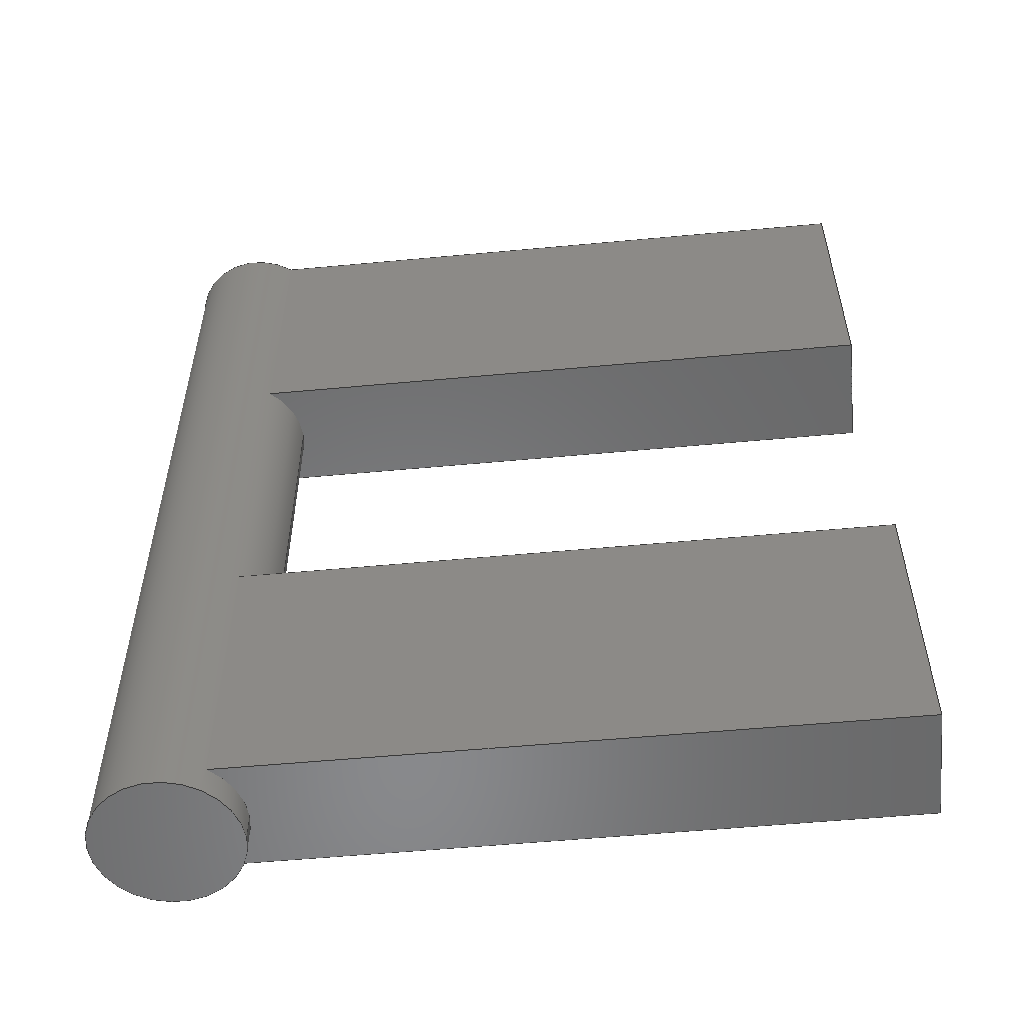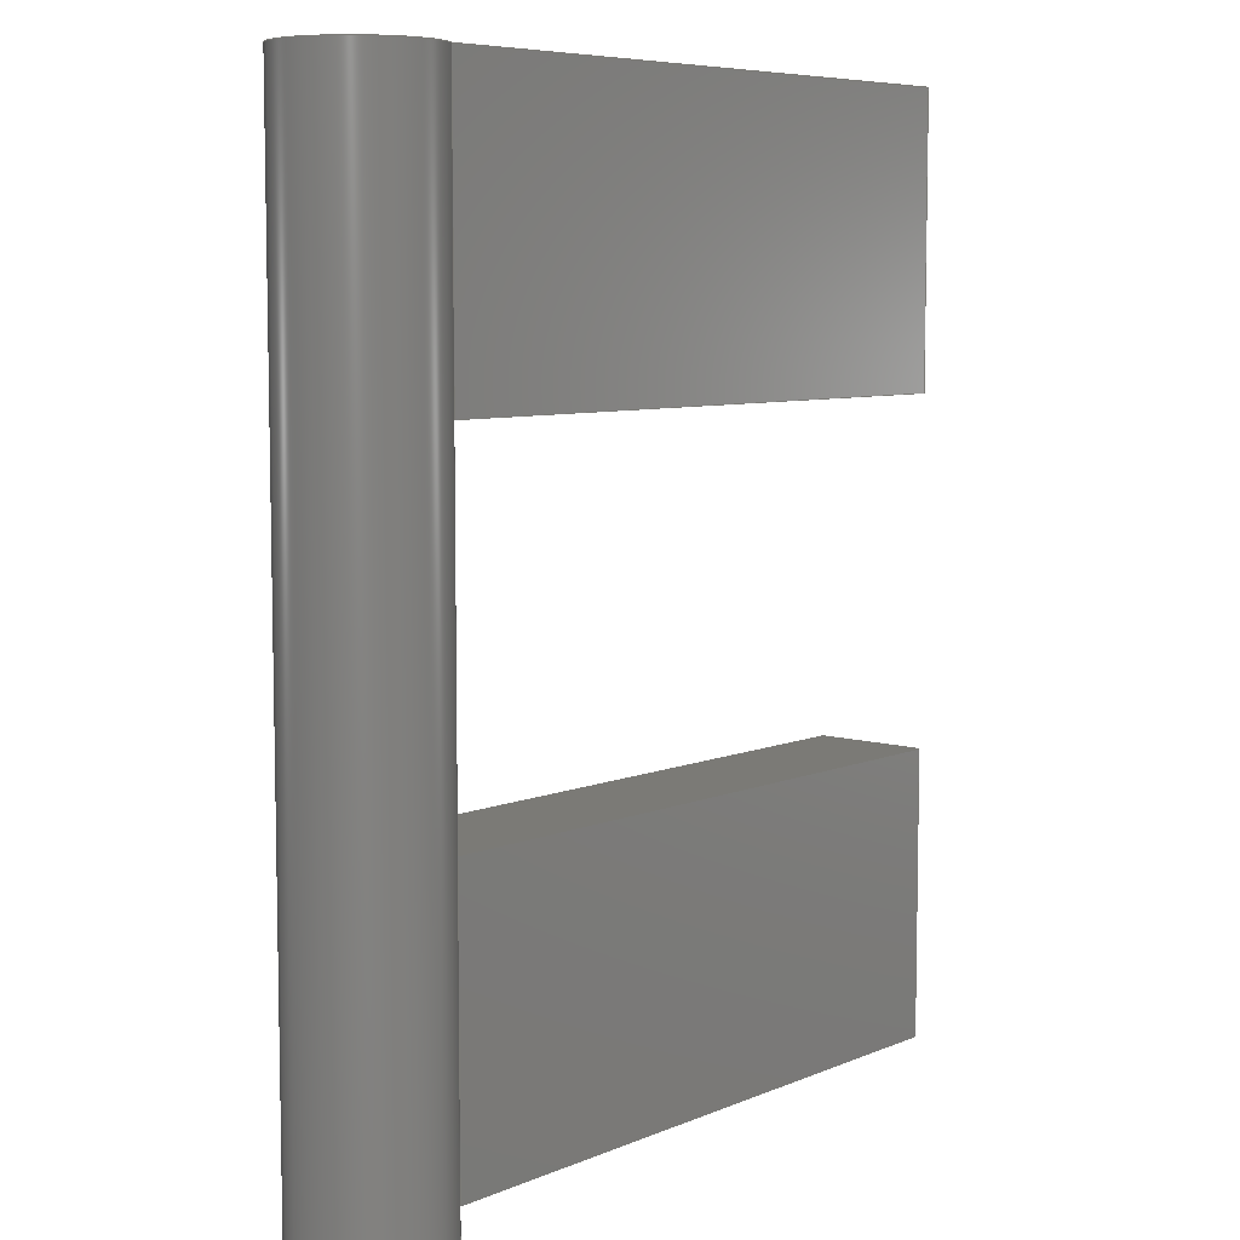
<metadata>
{"format":"step","ext":"step","renderer":"f3d","projection":"perspective","resolution":1024,"background":"white","views":[{"elev":-55.3,"azim":-174.4,"up":"+Z"},{"elev":7.2,"azim":130.4,"up":"+Z"}]}
</metadata>
<code>
ISO-10303-21;
DATA;
#1=MECHANICAL_DESIGN_GEOMETRIC_PRESENTATION_REPRESENTATION('',(#4),#380);
#2=SHAPE_REPRESENTATION_RELATIONSHIP('SRR','None',#387,#3);
#3=ADVANCED_BREP_SHAPE_REPRESENTATION('',(#5),#379);
#4=STYLED_ITEM('',(#397),#5);
#5=MANIFOLD_SOLID_BREP('Body1',#216);
#6=CYLINDRICAL_SURFACE('',#239,0.025);
#7=CIRCLE('',#232,0.025);
#8=CIRCLE('',#233,0.025);
#9=CIRCLE('',#236,0.025);
#10=CIRCLE('',#237,0.025);
#11=CIRCLE('',#240,0.025);
#12=CIRCLE('',#241,0.025);
#13=CIRCLE('',#242,0.025);
#14=CIRCLE('',#243,0.025);
#15=FACE_OUTER_BOUND('',#27,.T.);
#16=FACE_OUTER_BOUND('',#28,.T.);
#17=FACE_OUTER_BOUND('',#29,.T.);
#18=FACE_OUTER_BOUND('',#30,.T.);
#19=FACE_OUTER_BOUND('',#31,.T.);
#20=FACE_OUTER_BOUND('',#32,.T.);
#21=FACE_OUTER_BOUND('',#33,.T.);
#22=FACE_OUTER_BOUND('',#34,.T.);
#23=FACE_OUTER_BOUND('',#35,.T.);
#24=FACE_OUTER_BOUND('',#36,.T.);
#25=FACE_OUTER_BOUND('',#37,.T.);
#26=FACE_OUTER_BOUND('',#38,.T.);
#27=EDGE_LOOP('',(#133,#134,#135,#136));
#28=EDGE_LOOP('',(#137,#138,#139,#140,#141));
#29=EDGE_LOOP('',(#142,#143,#144,#145));
#30=EDGE_LOOP('',(#146,#147,#148,#149,#150));
#31=EDGE_LOOP('',(#151,#152,#153,#154));
#32=EDGE_LOOP('',(#155,#156,#157,#158,#159,#160,#161,#162,#163,#164,#165,
#166,#167,#168,#169,#170));
#33=EDGE_LOOP('',(#171));
#34=EDGE_LOOP('',(#172,#173,#174,#175,#176));
#35=EDGE_LOOP('',(#177,#178,#179,#180));
#36=EDGE_LOOP('',(#181,#182,#183,#184));
#37=EDGE_LOOP('',(#185,#186,#187,#188));
#38=EDGE_LOOP('',(#189,#190,#191,#192));
#39=LINE('',#318,#61);
#40=LINE('',#320,#62);
#41=LINE('',#322,#63);
#42=LINE('',#323,#64);
#43=LINE('',#329,#65);
#44=LINE('',#330,#66);
#45=LINE('',#334,#67);
#46=LINE('',#336,#68);
#47=LINE('',#337,#69);
#48=LINE('',#341,#70);
#49=LINE('',#347,#71);
#50=LINE('',#349,#72);
#51=LINE('',#353,#73);
#52=LINE('',#357,#74);
#53=LINE('',#362,#75);
#54=LINE('',#364,#76);
#55=LINE('',#365,#77);
#56=LINE('',#368,#78);
#57=LINE('',#369,#79);
#58=LINE('',#372,#80);
#59=LINE('',#373,#81);
#60=LINE('',#375,#82);
#61=VECTOR('',#254,1);
#62=VECTOR('',#255,1);
#63=VECTOR('',#256,1);
#64=VECTOR('',#257,1);
#65=VECTOR('',#262,1);
#66=VECTOR('',#263,1);
#67=VECTOR('',#268,1);
#68=VECTOR('',#269,1);
#69=VECTOR('',#270,1);
#70=VECTOR('',#275,1);
#71=VECTOR('',#284,0.025);
#72=VECTOR('',#285,0.025);
#73=VECTOR('',#288,1);
#74=VECTOR('',#291,1);
#75=VECTOR('',#298,1);
#76=VECTOR('',#299,1);
#77=VECTOR('',#300,1);
#78=VECTOR('',#303,1);
#79=VECTOR('',#304,1);
#80=VECTOR('',#307,1);
#81=VECTOR('',#308,1);
#82=VECTOR('',#311,1);
#83=VERTEX_POINT('',#316);
#84=VERTEX_POINT('',#317);
#85=VERTEX_POINT('',#319);
#86=VERTEX_POINT('',#321);
#87=VERTEX_POINT('',#325);
#88=VERTEX_POINT('',#326);
#89=VERTEX_POINT('',#328);
#90=VERTEX_POINT('',#333);
#91=VERTEX_POINT('',#335);
#92=VERTEX_POINT('',#339);
#93=VERTEX_POINT('',#345);
#94=VERTEX_POINT('',#348);
#95=VERTEX_POINT('',#350);
#96=VERTEX_POINT('',#352);
#97=VERTEX_POINT('',#354);
#98=VERTEX_POINT('',#356);
#99=VERTEX_POINT('',#361);
#100=VERTEX_POINT('',#363);
#101=VERTEX_POINT('',#367);
#102=VERTEX_POINT('',#371);
#103=EDGE_CURVE('',#83,#84,#39,.T.);
#104=EDGE_CURVE('',#85,#83,#40,.T.);
#105=EDGE_CURVE('',#86,#85,#41,.T.);
#106=EDGE_CURVE('',#86,#84,#42,.T.);
#107=EDGE_CURVE('',#87,#88,#7,.T.);
#108=EDGE_CURVE('',#89,#87,#43,.T.);
#109=EDGE_CURVE('',#85,#89,#44,.T.);
#110=EDGE_CURVE('',#88,#83,#8,.T.);
#111=EDGE_CURVE('',#90,#87,#45,.T.);
#112=EDGE_CURVE('',#91,#90,#46,.T.);
#113=EDGE_CURVE('',#89,#91,#47,.T.);
#114=EDGE_CURVE('',#84,#92,#9,.T.);
#115=EDGE_CURVE('',#91,#86,#48,.T.);
#116=EDGE_CURVE('',#92,#90,#10,.T.);
#117=EDGE_CURVE('',#93,#93,#11,.T.);
#118=EDGE_CURVE('',#93,#92,#49,.T.);
#119=EDGE_CURVE('',#88,#94,#50,.T.);
#120=EDGE_CURVE('',#95,#94,#12,.T.);
#121=EDGE_CURVE('',#96,#95,#51,.T.);
#122=EDGE_CURVE('',#97,#96,#13,.T.);
#123=EDGE_CURVE('',#98,#97,#52,.T.);
#124=EDGE_CURVE('',#94,#98,#14,.T.);
#125=EDGE_CURVE('',#99,#98,#53,.T.);
#126=EDGE_CURVE('',#100,#99,#54,.T.);
#127=EDGE_CURVE('',#100,#95,#55,.T.);
#128=EDGE_CURVE('',#101,#97,#56,.T.);
#129=EDGE_CURVE('',#99,#101,#57,.T.);
#130=EDGE_CURVE('',#102,#96,#58,.T.);
#131=EDGE_CURVE('',#101,#102,#59,.T.);
#132=EDGE_CURVE('',#102,#100,#60,.T.);
#133=ORIENTED_EDGE('',*,*,#103,.F.);
#134=ORIENTED_EDGE('',*,*,#104,.F.);
#135=ORIENTED_EDGE('',*,*,#105,.F.);
#136=ORIENTED_EDGE('',*,*,#106,.T.);
#137=ORIENTED_EDGE('',*,*,#107,.F.);
#138=ORIENTED_EDGE('',*,*,#108,.F.);
#139=ORIENTED_EDGE('',*,*,#109,.F.);
#140=ORIENTED_EDGE('',*,*,#104,.T.);
#141=ORIENTED_EDGE('',*,*,#110,.F.);
#142=ORIENTED_EDGE('',*,*,#111,.F.);
#143=ORIENTED_EDGE('',*,*,#112,.F.);
#144=ORIENTED_EDGE('',*,*,#113,.F.);
#145=ORIENTED_EDGE('',*,*,#108,.T.);
#146=ORIENTED_EDGE('',*,*,#114,.F.);
#147=ORIENTED_EDGE('',*,*,#106,.F.);
#148=ORIENTED_EDGE('',*,*,#115,.F.);
#149=ORIENTED_EDGE('',*,*,#112,.T.);
#150=ORIENTED_EDGE('',*,*,#116,.F.);
#151=ORIENTED_EDGE('',*,*,#105,.T.);
#152=ORIENTED_EDGE('',*,*,#109,.T.);
#153=ORIENTED_EDGE('',*,*,#113,.T.);
#154=ORIENTED_EDGE('',*,*,#115,.T.);
#155=ORIENTED_EDGE('',*,*,#117,.F.);
#156=ORIENTED_EDGE('',*,*,#118,.T.);
#157=ORIENTED_EDGE('',*,*,#116,.T.);
#158=ORIENTED_EDGE('',*,*,#111,.T.);
#159=ORIENTED_EDGE('',*,*,#107,.T.);
#160=ORIENTED_EDGE('',*,*,#119,.T.);
#161=ORIENTED_EDGE('',*,*,#120,.F.);
#162=ORIENTED_EDGE('',*,*,#121,.F.);
#163=ORIENTED_EDGE('',*,*,#122,.F.);
#164=ORIENTED_EDGE('',*,*,#123,.F.);
#165=ORIENTED_EDGE('',*,*,#124,.F.);
#166=ORIENTED_EDGE('',*,*,#119,.F.);
#167=ORIENTED_EDGE('',*,*,#110,.T.);
#168=ORIENTED_EDGE('',*,*,#103,.T.);
#169=ORIENTED_EDGE('',*,*,#114,.T.);
#170=ORIENTED_EDGE('',*,*,#118,.F.);
#171=ORIENTED_EDGE('',*,*,#117,.T.);
#172=ORIENTED_EDGE('',*,*,#120,.T.);
#173=ORIENTED_EDGE('',*,*,#124,.T.);
#174=ORIENTED_EDGE('',*,*,#125,.F.);
#175=ORIENTED_EDGE('',*,*,#126,.F.);
#176=ORIENTED_EDGE('',*,*,#127,.T.);
#177=ORIENTED_EDGE('',*,*,#123,.T.);
#178=ORIENTED_EDGE('',*,*,#128,.F.);
#179=ORIENTED_EDGE('',*,*,#129,.F.);
#180=ORIENTED_EDGE('',*,*,#125,.T.);
#181=ORIENTED_EDGE('',*,*,#130,.F.);
#182=ORIENTED_EDGE('',*,*,#131,.F.);
#183=ORIENTED_EDGE('',*,*,#128,.T.);
#184=ORIENTED_EDGE('',*,*,#122,.T.);
#185=ORIENTED_EDGE('',*,*,#121,.T.);
#186=ORIENTED_EDGE('',*,*,#127,.F.);
#187=ORIENTED_EDGE('',*,*,#132,.F.);
#188=ORIENTED_EDGE('',*,*,#130,.T.);
#189=ORIENTED_EDGE('',*,*,#129,.T.);
#190=ORIENTED_EDGE('',*,*,#131,.T.);
#191=ORIENTED_EDGE('',*,*,#132,.T.);
#192=ORIENTED_EDGE('',*,*,#126,.T.);
#193=PLANE('',#230);
#194=PLANE('',#231);
#195=PLANE('',#234);
#196=PLANE('',#235);
#197=PLANE('',#238);
#198=PLANE('',#244);
#199=PLANE('',#245);
#200=PLANE('',#246);
#201=PLANE('',#247);
#202=PLANE('',#248);
#203=PLANE('',#249);
#204=ADVANCED_FACE('',(#15),#193,.T.);
#205=ADVANCED_FACE('',(#16),#194,.T.);
#206=ADVANCED_FACE('',(#17),#195,.T.);
#207=ADVANCED_FACE('',(#18),#196,.T.);
#208=ADVANCED_FACE('',(#19),#197,.F.);
#209=ADVANCED_FACE('',(#20),#6,.T.);
#210=ADVANCED_FACE('',(#21),#198,.F.);
#211=ADVANCED_FACE('',(#22),#199,.T.);
#212=ADVANCED_FACE('',(#23),#200,.T.);
#213=ADVANCED_FACE('',(#24),#201,.T.);
#214=ADVANCED_FACE('',(#25),#202,.T.);
#215=ADVANCED_FACE('',(#26),#203,.F.);
#216=CLOSED_SHELL('',(#204,#205,#206,#207,#208,#209,#210,#211,#212,#213,
#214,#215));
#217=DERIVED_UNIT_ELEMENT(#219,1);
#218=DERIVED_UNIT_ELEMENT(#382,3);
#219=(
MASS_UNIT()
NAMED_UNIT(*)
SI_UNIT(.KILO.,.GRAM.)
);
#220=DERIVED_UNIT((#217,#218));
#221=MEASURE_REPRESENTATION_ITEM('density measure',
POSITIVE_RATIO_MEASURE(7850),#220);
#222=PROPERTY_DEFINITION_REPRESENTATION(#227,#224);
#223=PROPERTY_DEFINITION_REPRESENTATION(#228,#225);
#224=REPRESENTATION('material name',(#226),#379);
#225=REPRESENTATION('density',(#221),#379);
#226=DESCRIPTIVE_REPRESENTATION_ITEM('Steel','Steel');
#227=PROPERTY_DEFINITION('material property','material name',#389);
#228=PROPERTY_DEFINITION('material property','density of part',#389);
#229=AXIS2_PLACEMENT_3D('placement',#314,#250,#251);
#230=AXIS2_PLACEMENT_3D('',#315,#252,#253);
#231=AXIS2_PLACEMENT_3D('',#324,#258,#259);
#232=AXIS2_PLACEMENT_3D('',#327,#260,#261);
#233=AXIS2_PLACEMENT_3D('',#331,#264,#265);
#234=AXIS2_PLACEMENT_3D('',#332,#266,#267);
#235=AXIS2_PLACEMENT_3D('',#338,#271,#272);
#236=AXIS2_PLACEMENT_3D('',#340,#273,#274);
#237=AXIS2_PLACEMENT_3D('',#342,#276,#277);
#238=AXIS2_PLACEMENT_3D('',#343,#278,#279);
#239=AXIS2_PLACEMENT_3D('',#344,#280,#281);
#240=AXIS2_PLACEMENT_3D('',#346,#282,#283);
#241=AXIS2_PLACEMENT_3D('',#351,#286,#287);
#242=AXIS2_PLACEMENT_3D('',#355,#289,#290);
#243=AXIS2_PLACEMENT_3D('',#358,#292,#293);
#244=AXIS2_PLACEMENT_3D('',#359,#294,#295);
#245=AXIS2_PLACEMENT_3D('',#360,#296,#297);
#246=AXIS2_PLACEMENT_3D('',#366,#301,#302);
#247=AXIS2_PLACEMENT_3D('',#370,#305,#306);
#248=AXIS2_PLACEMENT_3D('',#374,#309,#310);
#249=AXIS2_PLACEMENT_3D('',#376,#312,#313);
#250=DIRECTION('axis',(0,0,1));
#251=DIRECTION('refdir',(1,0,0));
#252=DIRECTION('center_axis',(0,-1,0));
#253=DIRECTION('ref_axis',(0,0,-1));
#254=DIRECTION('',(0,0,-1));
#255=DIRECTION('',(1,0,0));
#256=DIRECTION('',(0,0,1));
#257=DIRECTION('',(1,0,0));
#258=DIRECTION('center_axis',(0,0,1));
#259=DIRECTION('ref_axis',(0,-1,0));
#260=DIRECTION('center_axis',(0,0,1));
#261=DIRECTION('ref_axis',(1,0,0));
#262=DIRECTION('',(1,0,0));
#263=DIRECTION('',(0,1,0));
#264=DIRECTION('center_axis',(0,0,1));
#265=DIRECTION('ref_axis',(1,0,0));
#266=DIRECTION('center_axis',(0,1,0));
#267=DIRECTION('ref_axis',(0,0,1));
#268=DIRECTION('',(0,0,1));
#269=DIRECTION('',(1,0,0));
#270=DIRECTION('',(0,0,-1));
#271=DIRECTION('center_axis',(0,0,-1));
#272=DIRECTION('ref_axis',(0,1,0));
#273=DIRECTION('center_axis',(0,0,-1));
#274=DIRECTION('ref_axis',(1,0,0));
#275=DIRECTION('',(0,-1,0));
#276=DIRECTION('center_axis',(0,0,-1));
#277=DIRECTION('ref_axis',(1,0,0));
#278=DIRECTION('center_axis',(1,0,0));
#279=DIRECTION('ref_axis',(0,0,-1));
#280=DIRECTION('center_axis',(0,0,-1));
#281=DIRECTION('ref_axis',(1,0,0));
#282=DIRECTION('center_axis',(0,0,-1));
#283=DIRECTION('ref_axis',(1,0,0));
#284=DIRECTION('',(0,0,1));
#285=DIRECTION('',(0,0,1));
#286=DIRECTION('center_axis',(0,0,1));
#287=DIRECTION('ref_axis',(1,0,0));
#288=DIRECTION('',(0,0,-1));
#289=DIRECTION('center_axis',(0,0,1));
#290=DIRECTION('ref_axis',(1,0,0));
#291=DIRECTION('',(0,0,1));
#292=DIRECTION('center_axis',(0,0,1));
#293=DIRECTION('ref_axis',(1,0,0));
#294=DIRECTION('center_axis',(0,0,1));
#295=DIRECTION('ref_axis',(1,0,0));
#296=DIRECTION('center_axis',(0,0,-1));
#297=DIRECTION('ref_axis',(0,1,0));
#298=DIRECTION('',(1,0,0));
#299=DIRECTION('',(0,-1,0));
#300=DIRECTION('',(1,0,0));
#301=DIRECTION('center_axis',(0,-1,0));
#302=DIRECTION('ref_axis',(0,0,-1));
#303=DIRECTION('',(1,0,0));
#304=DIRECTION('',(0,0,1));
#305=DIRECTION('center_axis',(0,0,1));
#306=DIRECTION('ref_axis',(0,-1,0));
#307=DIRECTION('',(1,0,0));
#308=DIRECTION('',(0,1,0));
#309=DIRECTION('center_axis',(0,1,0));
#310=DIRECTION('ref_axis',(0,0,1));
#311=DIRECTION('',(0,0,-1));
#312=DIRECTION('center_axis',(1,0,0));
#313=DIRECTION('ref_axis',(0,0,-1));
#314=CARTESIAN_POINT('',(0,0,0));
#315=CARTESIAN_POINT('Origin',(0,3.46,5.28));
#316=CARTESIAN_POINT('',(0.225,3.46,5.28));
#317=CARTESIAN_POINT('',(0.225,3.46,5.18));
#318=CARTESIAN_POINT('',(0.225,3.46,5.5));
#319=CARTESIAN_POINT('',(0,3.46,5.28));
#320=CARTESIAN_POINT('',(0,3.46,5.28));
#321=CARTESIAN_POINT('',(0,3.46,5.18));
#322=CARTESIAN_POINT('',(0,3.46,5.18));
#323=CARTESIAN_POINT('',(0,3.46,5.18));
#324=CARTESIAN_POINT('Origin',(0,3.5,5.28));
#325=CARTESIAN_POINT('',(0.225,3.5,5.28));
#326=CARTESIAN_POINT('',(0.215,3.48,5.28));
#327=CARTESIAN_POINT('Origin',(0.24,3.48,5.28));
#328=CARTESIAN_POINT('',(0,3.5,5.28));
#329=CARTESIAN_POINT('',(0,3.5,5.28));
#330=CARTESIAN_POINT('',(0,3.46,5.28));
#331=CARTESIAN_POINT('Origin',(0.24,3.48,5.28));
#332=CARTESIAN_POINT('Origin',(0,3.5,5.18));
#333=CARTESIAN_POINT('',(0.225,3.5,5.18));
#334=CARTESIAN_POINT('',(0.225,3.5,5.5));
#335=CARTESIAN_POINT('',(0,3.5,5.18));
#336=CARTESIAN_POINT('',(0,3.5,5.18));
#337=CARTESIAN_POINT('',(0,3.5,5.28));
#338=CARTESIAN_POINT('Origin',(0,3.46,5.18));
#339=CARTESIAN_POINT('',(0.215,3.48,5.18));
#340=CARTESIAN_POINT('Origin',(0.24,3.48,5.18));
#341=CARTESIAN_POINT('',(0,3.5,5.18));
#342=CARTESIAN_POINT('Origin',(0.24,3.48,5.18));
#343=CARTESIAN_POINT('Origin',(0,3.48,5.23));
#344=CARTESIAN_POINT('Origin',(0.24,3.48,5.5));
#345=CARTESIAN_POINT('',(0.215,3.48,5.17));
#346=CARTESIAN_POINT('Origin',(0.24,3.48,5.17));
#347=CARTESIAN_POINT('',(0.215,3.48,5.5));
#348=CARTESIAN_POINT('',(0.215,3.48,5.4));
#349=CARTESIAN_POINT('',(0.215,3.48,5.5));
#350=CARTESIAN_POINT('',(0.225,3.5,5.4));
#351=CARTESIAN_POINT('Origin',(0.24,3.48,5.4));
#352=CARTESIAN_POINT('',(0.225,3.5,5.5));
#353=CARTESIAN_POINT('',(0.225,3.5,5.5));
#354=CARTESIAN_POINT('',(0.225,3.46,5.5));
#355=CARTESIAN_POINT('Origin',(0.24,3.48,5.5));
#356=CARTESIAN_POINT('',(0.225,3.46,5.4));
#357=CARTESIAN_POINT('',(0.225,3.46,5.5));
#358=CARTESIAN_POINT('Origin',(0.24,3.48,5.4));
#359=CARTESIAN_POINT('Origin',(0.24,3.48,5.17));
#360=CARTESIAN_POINT('Origin',(0,3.46,5.4));
#361=CARTESIAN_POINT('',(0,3.46,5.4));
#362=CARTESIAN_POINT('',(0,3.46,5.4));
#363=CARTESIAN_POINT('',(0,3.5,5.4));
#364=CARTESIAN_POINT('',(0,3.5,5.4));
#365=CARTESIAN_POINT('',(0,3.5,5.4));
#366=CARTESIAN_POINT('Origin',(0,3.46,5.5));
#367=CARTESIAN_POINT('',(0,3.46,5.5));
#368=CARTESIAN_POINT('',(0,3.46,5.5));
#369=CARTESIAN_POINT('',(0,3.46,5.4));
#370=CARTESIAN_POINT('Origin',(0,3.5,5.5));
#371=CARTESIAN_POINT('',(0,3.5,5.5));
#372=CARTESIAN_POINT('',(0,3.5,5.5));
#373=CARTESIAN_POINT('',(0,3.46,5.5));
#374=CARTESIAN_POINT('Origin',(0,3.5,5.4));
#375=CARTESIAN_POINT('',(0,3.5,5.5));
#376=CARTESIAN_POINT('Origin',(0,3.48,5.45));
#377=UNCERTAINTY_MEASURE_WITH_UNIT(LENGTH_MEASURE(0.001),#381,
'DISTANCE_ACCURACY_VALUE',
'Maximum model space distance between geometric entities at asserted c
onnectivities');
#378=UNCERTAINTY_MEASURE_WITH_UNIT(LENGTH_MEASURE(0.001),#381,
'DISTANCE_ACCURACY_VALUE',
'Maximum model space distance between geometric entities at asserted c
onnectivities');
#379=(
GEOMETRIC_REPRESENTATION_CONTEXT(3)
GLOBAL_UNCERTAINTY_ASSIGNED_CONTEXT((#377))
GLOBAL_UNIT_ASSIGNED_CONTEXT((#381,#383,#384))
REPRESENTATION_CONTEXT('','3D')
);
#380=(
GEOMETRIC_REPRESENTATION_CONTEXT(3)
GLOBAL_UNCERTAINTY_ASSIGNED_CONTEXT((#378))
GLOBAL_UNIT_ASSIGNED_CONTEXT((#381,#383,#384))
REPRESENTATION_CONTEXT('','3D')
);
#381=(
LENGTH_UNIT()
NAMED_UNIT(*)
SI_UNIT(.CENTI.,.METRE.)
);
#382=(
LENGTH_UNIT()
NAMED_UNIT(*)
SI_UNIT($,.METRE.)
);
#383=(
NAMED_UNIT(*)
PLANE_ANGLE_UNIT()
SI_UNIT($,.RADIAN.)
);
#384=(
NAMED_UNIT(*)
SI_UNIT($,.STERADIAN.)
SOLID_ANGLE_UNIT()
);
#385=SHAPE_DEFINITION_REPRESENTATION(#386,#387);
#386=PRODUCT_DEFINITION_SHAPE('',$,#389);
#387=SHAPE_REPRESENTATION('',(#229),#379);
#388=PRODUCT_DEFINITION_CONTEXT('part definition',#393,'design');
#389=PRODUCT_DEFINITION('paluchy czesc 2 v5 (1)',
'paluchy czesc 2 v5 (1)',#390,#388);
#390=PRODUCT_DEFINITION_FORMATION('',$,#395);
#391=PRODUCT_RELATED_PRODUCT_CATEGORY('paluchy czesc 2 v5 (1)',
'paluchy czesc 2 v5 (1)',(#395));
#392=APPLICATION_PROTOCOL_DEFINITION('international standard',
'automotive_design',2009,#393);
#393=APPLICATION_CONTEXT(
'Core Data for Automotive Mechanical Design Process');
#394=PRODUCT_CONTEXT('part definition',#393,'mechanical');
#395=PRODUCT('paluchy czesc 2 v5 (1)','paluchy czesc 2 v5 (1)',$,(#394));
#396=PRESENTATION_STYLE_ASSIGNMENT((#398));
#397=PRESENTATION_STYLE_ASSIGNMENT((#399));
#398=SURFACE_STYLE_USAGE(.BOTH.,#400);
#399=SURFACE_STYLE_USAGE(.BOTH.,#401);
#400=SURFACE_SIDE_STYLE('',(#402));
#401=SURFACE_SIDE_STYLE('',(#403));
#402=SURFACE_STYLE_FILL_AREA(#404);
#403=SURFACE_STYLE_FILL_AREA(#405);
#404=FILL_AREA_STYLE('Steel - Satin',(#406));
#405=FILL_AREA_STYLE('Brass - Matte',(#407));
#406=FILL_AREA_STYLE_COLOUR('Steel - Satin',#408);
#407=FILL_AREA_STYLE_COLOUR('Brass - Matte',#409);
#408=COLOUR_RGB('Steel - Satin',0.6275,0.6275,0.6275);
#409=COLOUR_RGB('Brass - Matte',0.898,0.01961,0.01961);
ENDSEC;
END-ISO-10303-21;

</code>
